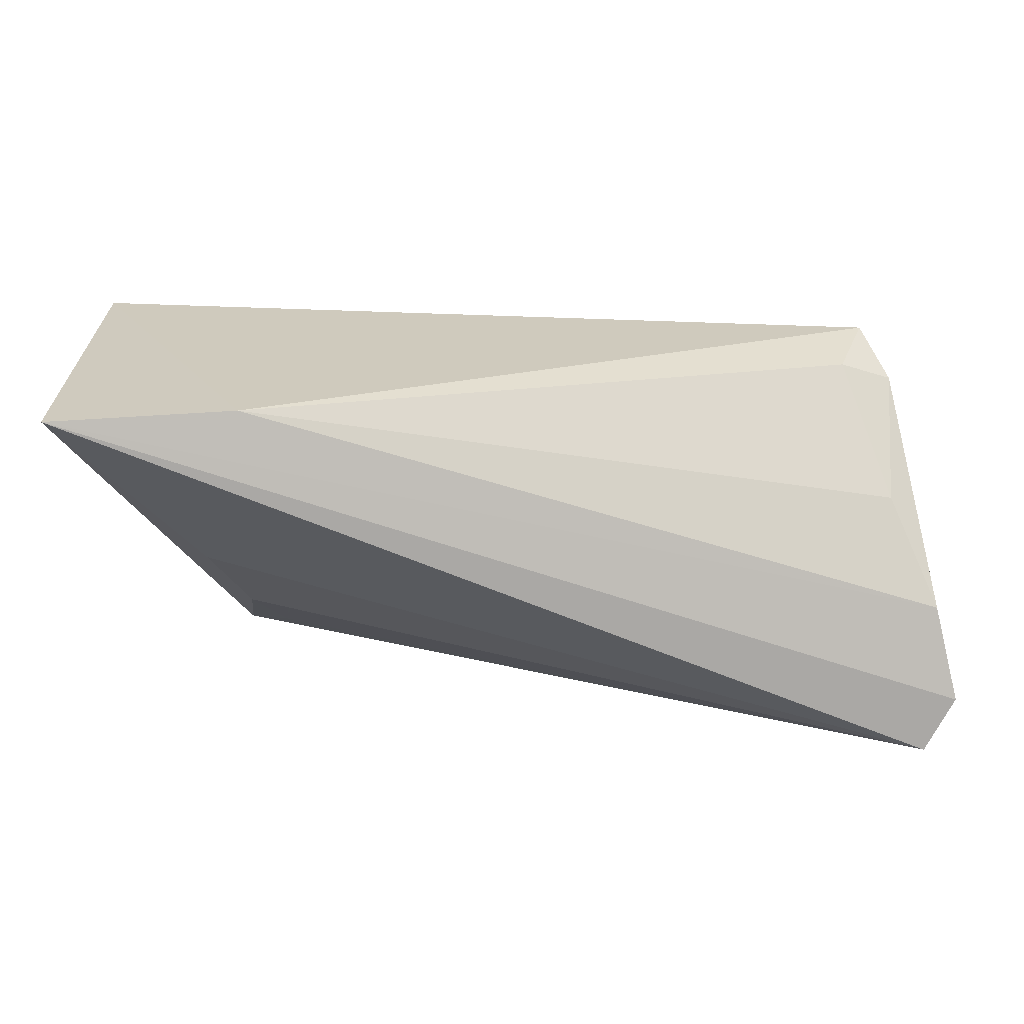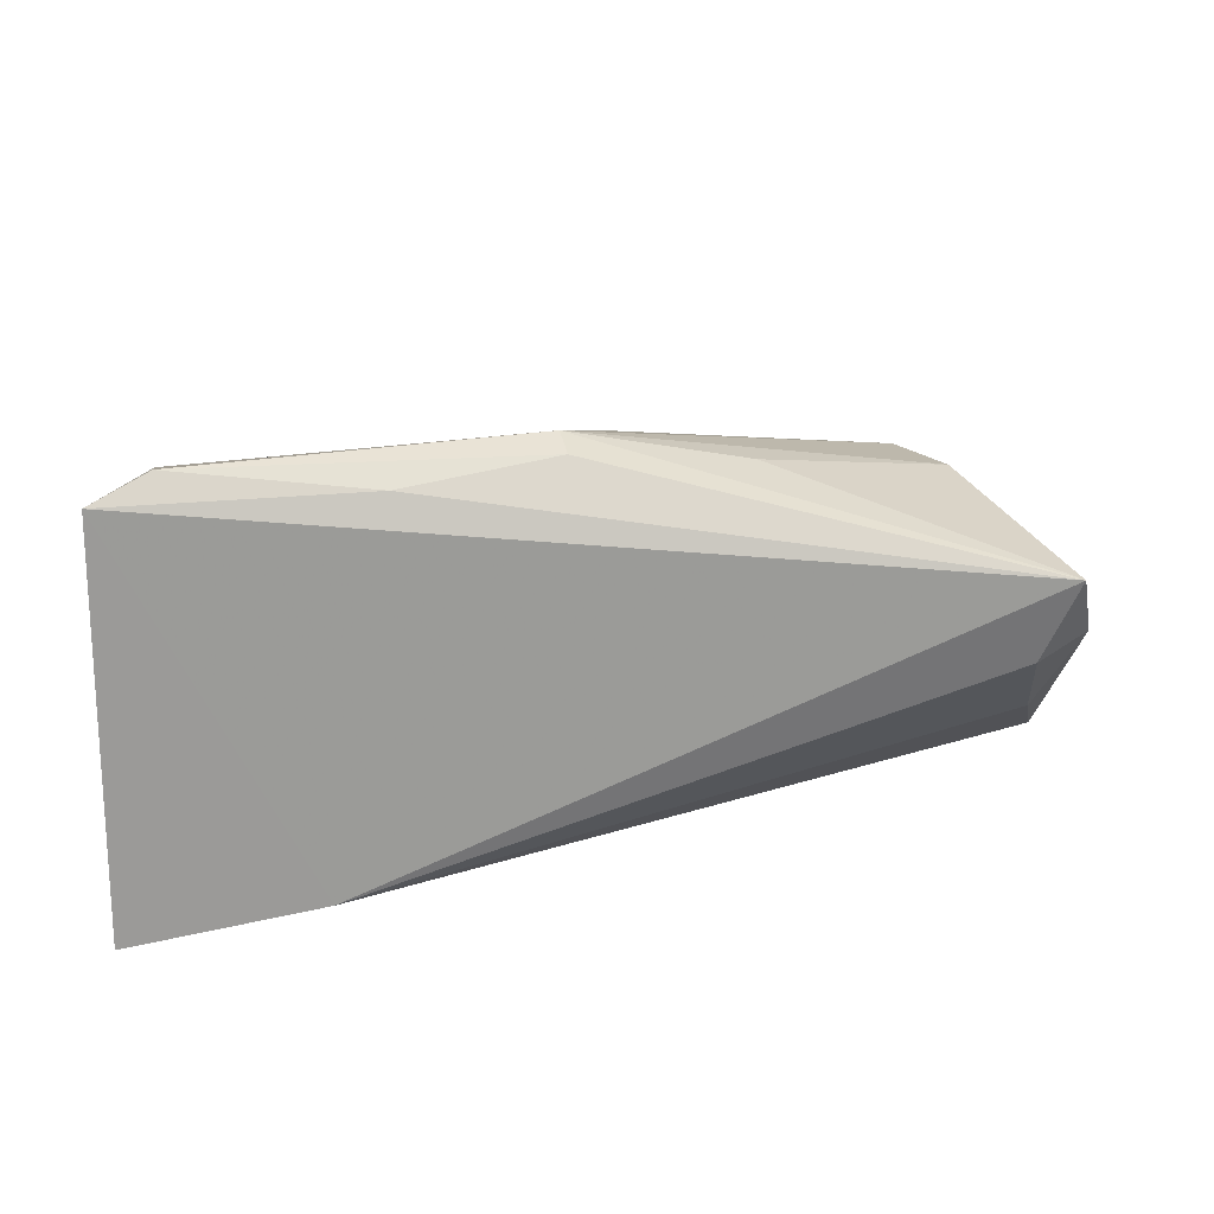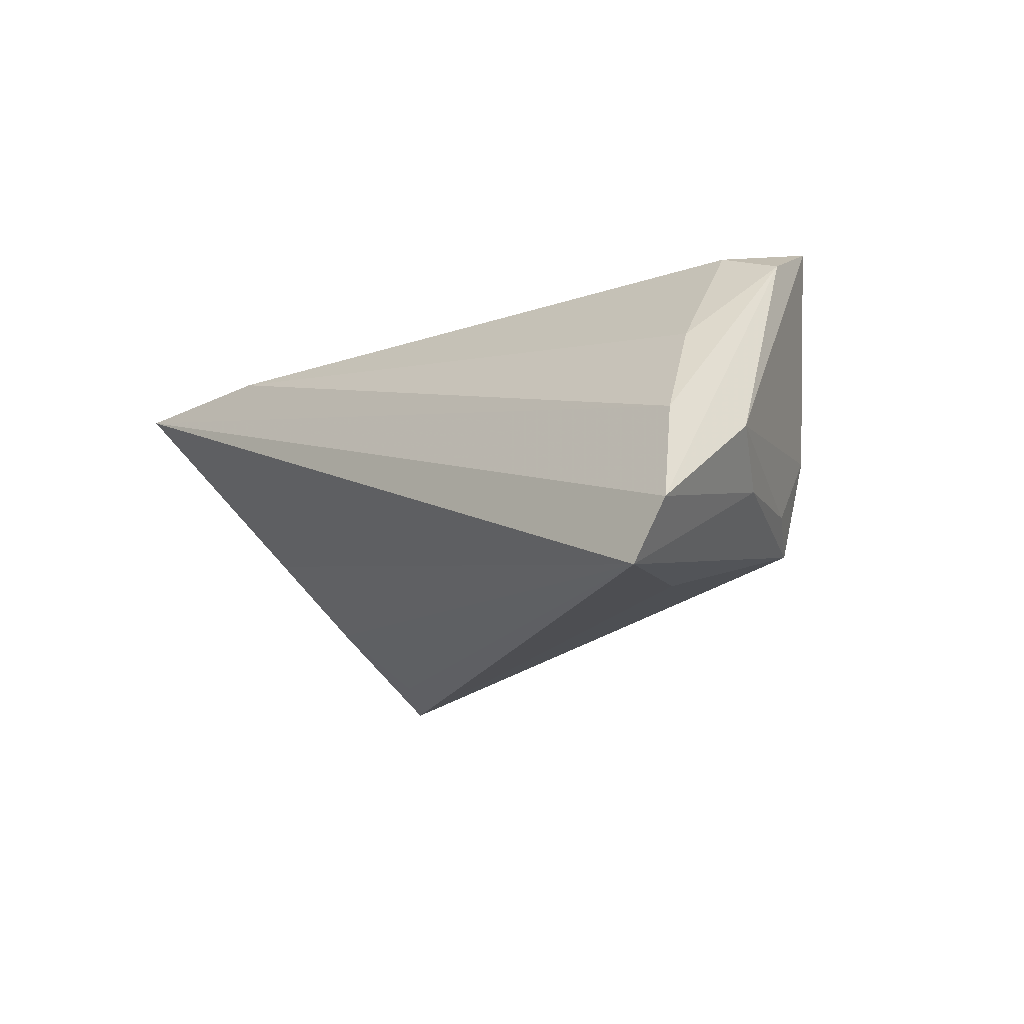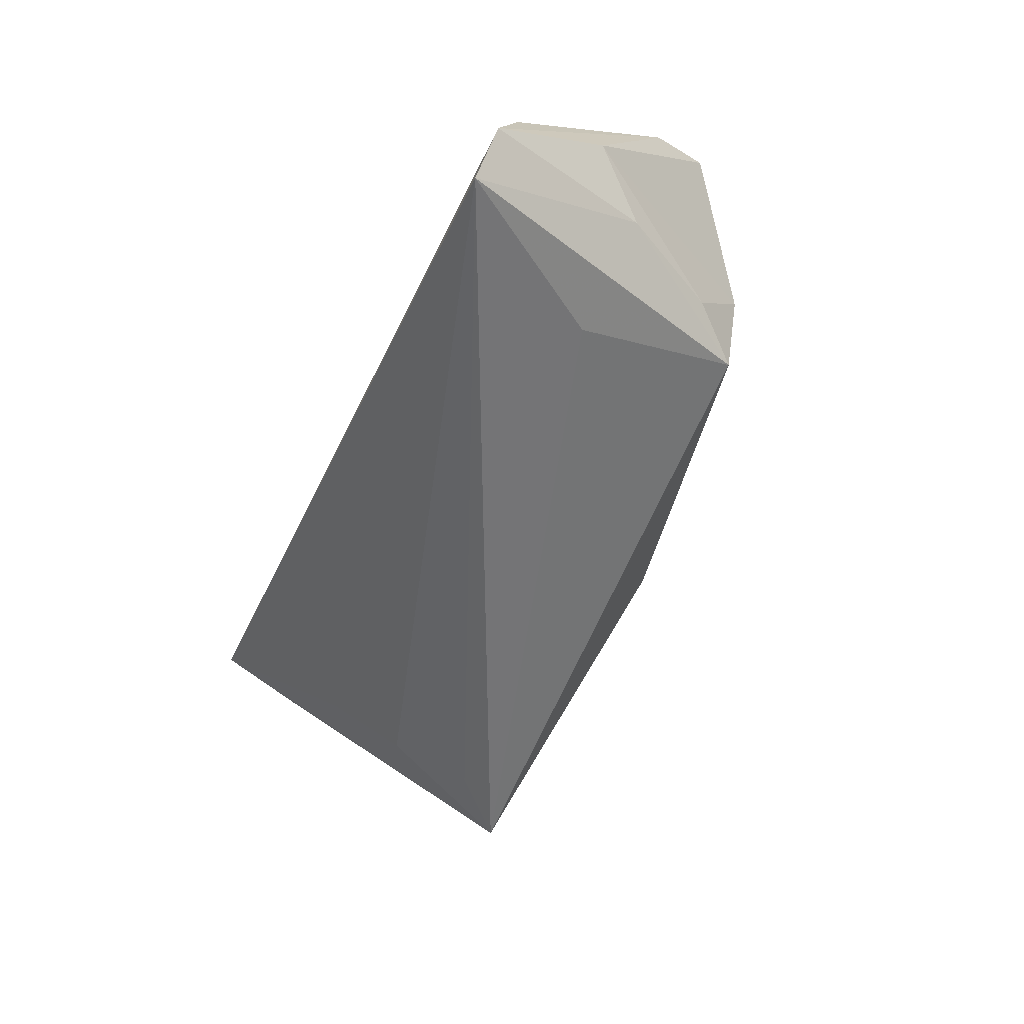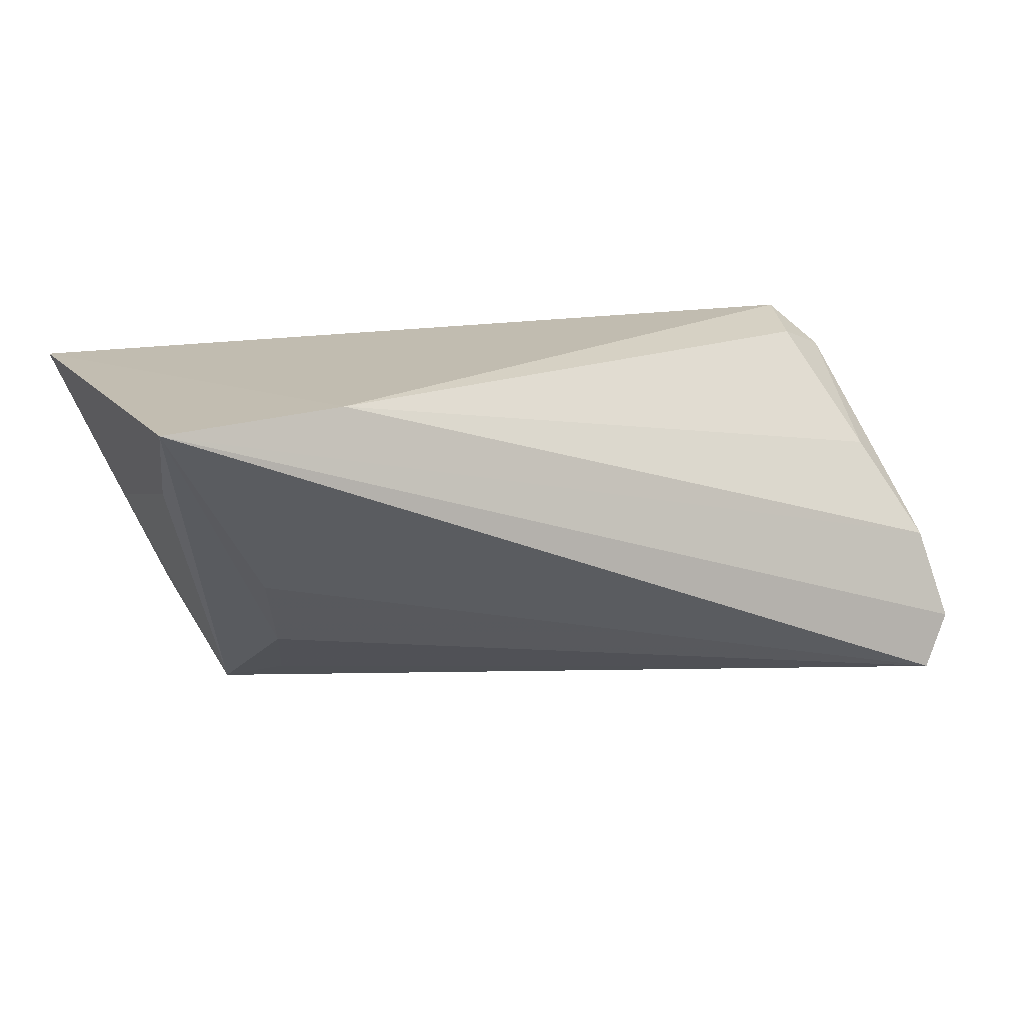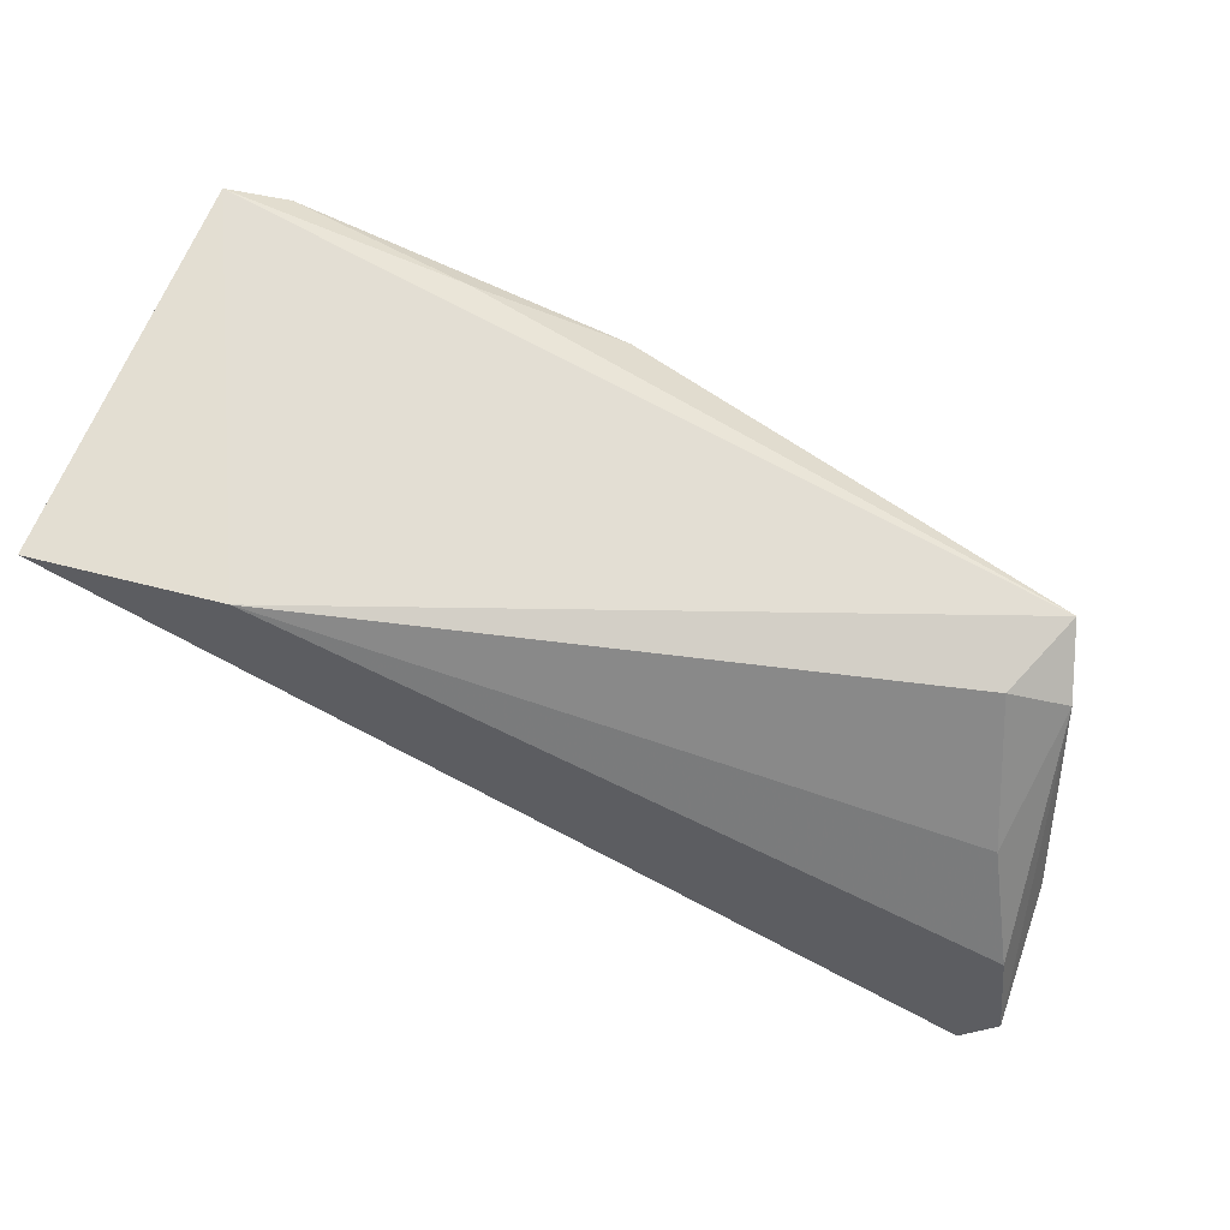
<metadata>
{"format":"obj","ext":"obj","renderer":"f3d","projection":"perspective","resolution":1024,"background":"white","views":[{"elev":23.1,"azim":-1.6,"up":"+Z"},{"elev":20.7,"azim":-10.9,"up":"+Y"},{"elev":-17.1,"azim":51.7,"up":"+Z"},{"elev":-57.2,"azim":68.1,"up":"+Z"},{"elev":16.6,"azim":-27.8,"up":"+Z"},{"elev":67.3,"azim":21.6,"up":"+Z"}]}
</metadata>
<code>
v 0.04028 0.01475 -0.004215
v 0.03844 -0.00554 -0.02241
v 0.05028 0.001358 0.01467
v -0.02981 0.006429 -0.02158
v -0.0334 -0.002299 -0.01437
v 0.0486 -0.012 0.003373
v 0.05252 -0.02403 -0.02609
v 0.03739 0.01411 -0.01542
v -0.05371 -0.02403 0.01903
v -0.04648 0.02559 0.01672
v -0.03528 0.01238 -0.02396
v 0.05369 -0.01957 -0.008377
v -0.05066 -0.01405 0.009727
v -0.05319 0.0229 0.01916
v -0.03147 -0.02115 0.01916
v 0.04361 -0.0008602 0.01731
v -0.04814 0.01047 0.003134
v -0.03778 -0.0104 -0.004468
v -0.006265 0.02544 0.01035
v 0.05481 -0.009488 -0.008661
v -0.02418 0.02244 0.0176
v 0.01502 0.02045 0.00786
v 0.04258 0.008431 -0.01276
v 0.04935 -0.003065 -0.01354
v 0.05625 -0.02292 -0.01957
v -0.006062 0.02401 0.014
v -0.04211 0.01415 -0.009423
v 0.04759 0.008805 0.01916
v -0.0465 0.02176 0.003272
v 0.000686 0.01972 -0.008547
f 25 9 7
f 18 7 9
f 9 5 18
f 18 5 7
f 12 9 25
f 25 7 24
f 7 8 24
f 11 5 9
f 15 16 28
f 14 9 15
f 15 28 14
f 6 16 15
f 9 12 15
f 15 12 6
f 28 16 3
f 3 16 6
f 6 12 3
f 3 12 25
f 23 24 8
f 7 5 4
f 4 11 7
f 5 11 4
f 2 8 7
f 7 11 2
f 2 11 8
f 13 11 9
f 17 11 13
f 13 9 14
f 14 17 13
f 27 11 17
f 28 19 26
f 8 19 1
f 1 23 8
f 11 27 29
f 29 17 14
f 29 27 17
f 8 11 30
f 30 19 8
f 11 29 30
f 30 29 19
f 14 28 21
f 28 26 21
f 22 19 28
f 28 1 22
f 22 1 19
f 24 23 20
f 23 1 20
f 20 1 28
f 28 3 20
f 25 24 20
f 20 3 25
f 10 29 14
f 19 29 10
f 10 26 19
f 14 21 10
f 10 21 26

</code>
